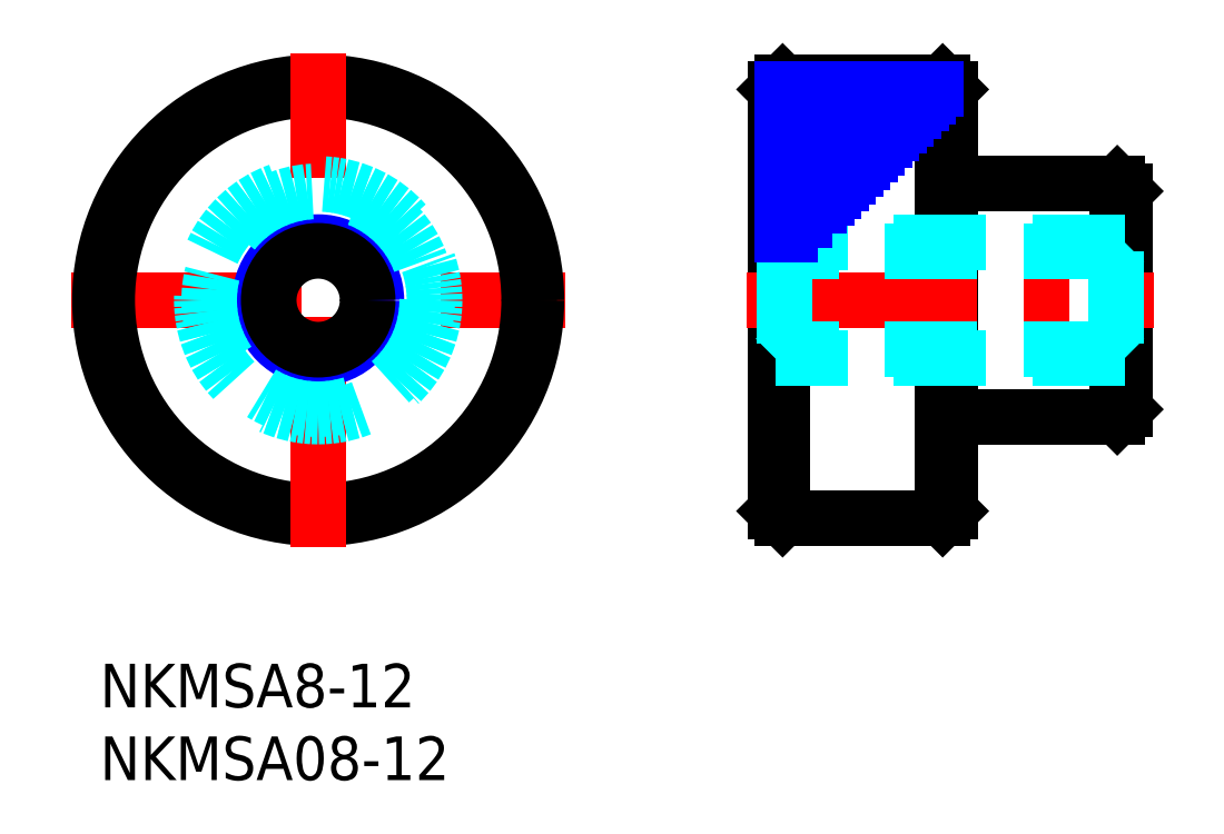
<metadata>
{"format":"dxf","ext":"dxf","renderer":"ezdxf+matplotlib","layout":"modelspace","background":"white","min_lineweight":24,"dpi":150}
</metadata>
<code>
0
SECTION
2
ENTITIES
0
INSERT
8
MSM_CONTINUOUS
2
*U2
10
0
20
0
30
0
0
INSERT
8
MSM_CONTINUOUS
2
*U3
10
0
20
0
30
0
0
LINE
8
MSM_CONTINUOUS
10
70.42
20
17.5
30
0
11
70.42
21
32.5
31
0
0
LINE
8
MSM_CONTINUOUS
10
69.92
20
17
30
0
11
69.92
21
33
31
0
0
LINE
8
MSM_CONTINUOUS
10
46.42
20
10.5
30
0
11
46.42
21
39.5
31
0
0
LINE
8
MSM_CONTINUOUS
10
58.42
20
39.5
30
0
11
58.42
21
10.5
31
0
0
LINE
8
MSM_CONTINUOUS
10
46.92
20
10
30
0
11
46.92
21
40
31
0
0
LINE
8
MSM_CONTINUOUS
10
57.92
20
10
30
0
11
57.92
21
40
31
0
0
LINE
8
MSM_CONTINUOUS
10
69.92
20
17
30
0
11
70.42
21
17.5
31
0
0
LINE
8
MSM_CONTINUOUS
10
58.42
20
17
30
0
11
69.92
21
17
31
0
0
LINE
8
MSM_CONTINUOUS
10
46.42
20
10.5
30
0
11
46.92
21
10
31
0
0
LINE
8
MSM_CONTINUOUS
10
57.92
20
10
30
0
11
58.42
21
10.5
31
0
0
LINE
8
MSM_CONTINUOUS
10
57.92
20
10
30
0
11
46.92
21
10
31
0
0
LINE
8
MSM_CENTER
10
44.42
20
25
30
0
11
72.42
21
25
31
0
0
LINE
8
MSM_CONTINUOUS
10
70.42
20
32.5
30
0
11
69.92
21
33
31
0
0
LINE
8
MSM_DASHED
10
70.42
20
29
30
0
11
46.42
21
29
31
0
0
LINE
8
MSM_DASHED
10
69.82
20
28.4
30
0
11
70.42
21
29
31
0
0
LINE
8
MSM_DASHED
10
69.82
20
28.4
30
0
11
69.82
21
21.6
31
0
0
LINE
8
MSM_CONTINUOUS
10
69.92
20
33
30
0
11
58.42
21
33
31
0
0
LINE
8
MSM_DASHED
10
47.02
20
28.4
30
0
11
46.42
21
29
31
0
0
LINE
8
MSM_NARROW
10
48.92
20
31
30
0
11
46.92
21
31
31
0
0
LINE
8
MSM_DASHED
10
47.02
20
28.4
30
0
11
47.02
21
21.5
31
0
0
LINE
8
MSM_NARROW
10
51.92
20
34
30
0
11
46.92
21
34
31
0
0
LINE
8
MSM_NARROW
10
49.92
20
32
30
0
11
46.92
21
32
31
0
0
LINE
8
MSM_CONTINUOUS
10
46.42
20
39.5
30
0
11
46.92
21
40
31
0
0
LINE
8
MSM_CONTINUOUS
10
58.42
20
39.5
30
0
11
57.92
21
40
31
0
0
LINE
8
MSM_NARROW
10
52.92
20
35
30
0
11
46.92
21
35
31
0
0
LINE
8
MSM_CONTINUOUS
10
57.92
20
40
30
0
11
46.92
21
40
31
0
0
LINE
8
MSM_CENTER
10
-2
20
25
30
0
11
32
21
25
31
0
0
CIRCLE
8
MSM_CONTINUOUS
10
15
20
25
30
0
40
15
0
CIRCLE
8
MSM_CONTINUOUS
10
15
20
25
30
0
40
14.5
0
LINE
8
MSM_CENTER
10
15
20
8
30
0
11
15
21
42
31
0
0
CIRCLE
8
MSM_NARROW
10
15
20
25
30
0
40
4
0
CIRCLE
8
MSM_CONTINUOUS
10
15
20
25
30
0
40
3.4
0
CIRCLE
8
MSM_DASHED
10
15
20
25
30
0
40
7.5
0
CIRCLE
8
MSM_DASHED
10
15
20
25
30
0
40
8
0
LINE
8
MSM_NARROW
10
47.92
20
30
30
0
11
46.92
21
30
31
0
0
LINE
8
MSM_NARROW
10
53.92
20
36
30
0
11
46.92
21
36
31
0
0
LINE
8
MSM_NARROW
10
54.92
20
37
30
0
11
46.92
21
37
31
0
0
LINE
8
MSM_NARROW
10
55.92
20
38
30
0
11
46.92
21
38
31
0
0
LINE
8
MSM_NARROW
10
56.92
20
39
30
0
11
46.92
21
39
31
0
0
LINE
8
MSM_DASHED
10
69.82
20
28.4
30
0
11
47.02
21
28.4
31
0
0
LINE
8
MSM_NARROW
10
50.92
20
33
30
0
11
46.92
21
33
31
0
0
LINE
8
MSM_NARROW
10
57.42
20
39.5
30
0
11
46.92
21
39.5
31
0
0
LINE
8
MSM_NARROW
10
56.42
20
38.5
30
0
11
46.92
21
38.5
31
0
0
LINE
8
MSM_NARROW
10
55.42
20
37.5
30
0
11
46.92
21
37.5
31
0
0
LINE
8
MSM_NARROW
10
54.42
20
36.5
30
0
11
46.92
21
36.5
31
0
0
LINE
8
MSM_NARROW
10
53.42
20
35.5
30
0
11
46.92
21
35.5
31
0
0
LINE
8
MSM_NARROW
10
52.42
20
34.5
30
0
11
46.92
21
34.5
31
0
0
LINE
8
MSM_NARROW
10
51.42
20
33.5
30
0
11
46.92
21
33.5
31
0
0
LINE
8
MSM_NARROW
10
50.42
20
32.5
30
0
11
46.92
21
32.5
31
0
0
LINE
8
MSM_NARROW
10
49.42
20
31.5
30
0
11
46.92
21
31.5
31
0
0
LINE
8
MSM_NARROW
10
48.42
20
30.5
30
0
11
46.92
21
30.5
31
0
0
LINE
8
MSM_NARROW
10
47.42
20
29.5
30
0
11
46.92
21
29.5
31
0
0
LINE
8
MSM_DASHED
10
70.42
20
21
30
0
11
46.42
21
21
31
0
0
LINE
8
MSM_DASHED
10
69.82
20
21.6
30
0
11
70.42
21
21
31
0
0
LINE
8
MSM_DASHED
10
47.02
20
21.6
30
0
11
46.42
21
21
31
0
0
LINE
8
MSM_DASHED
10
69.82
20
21.6
30
0
11
47.02
21
21.6
31
0
0
ENDSEC
0
EOF

</code>
